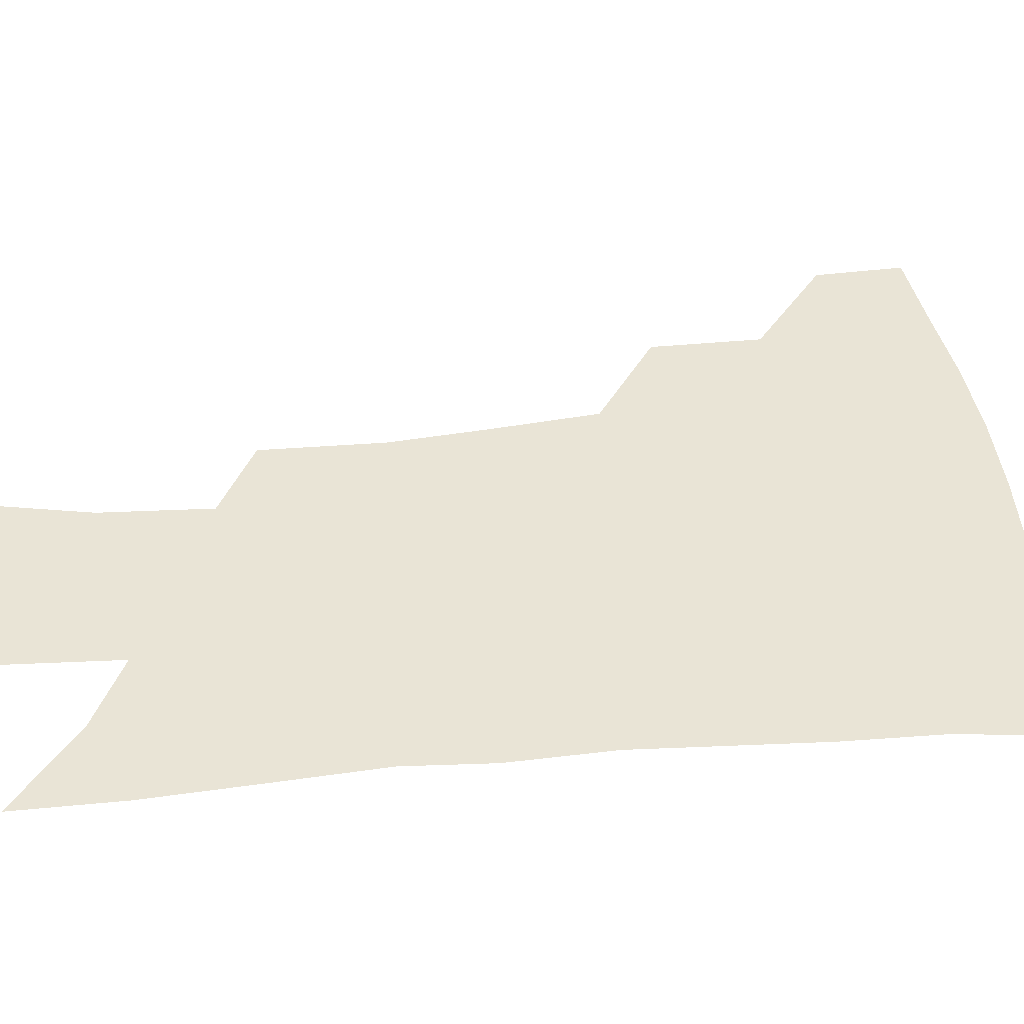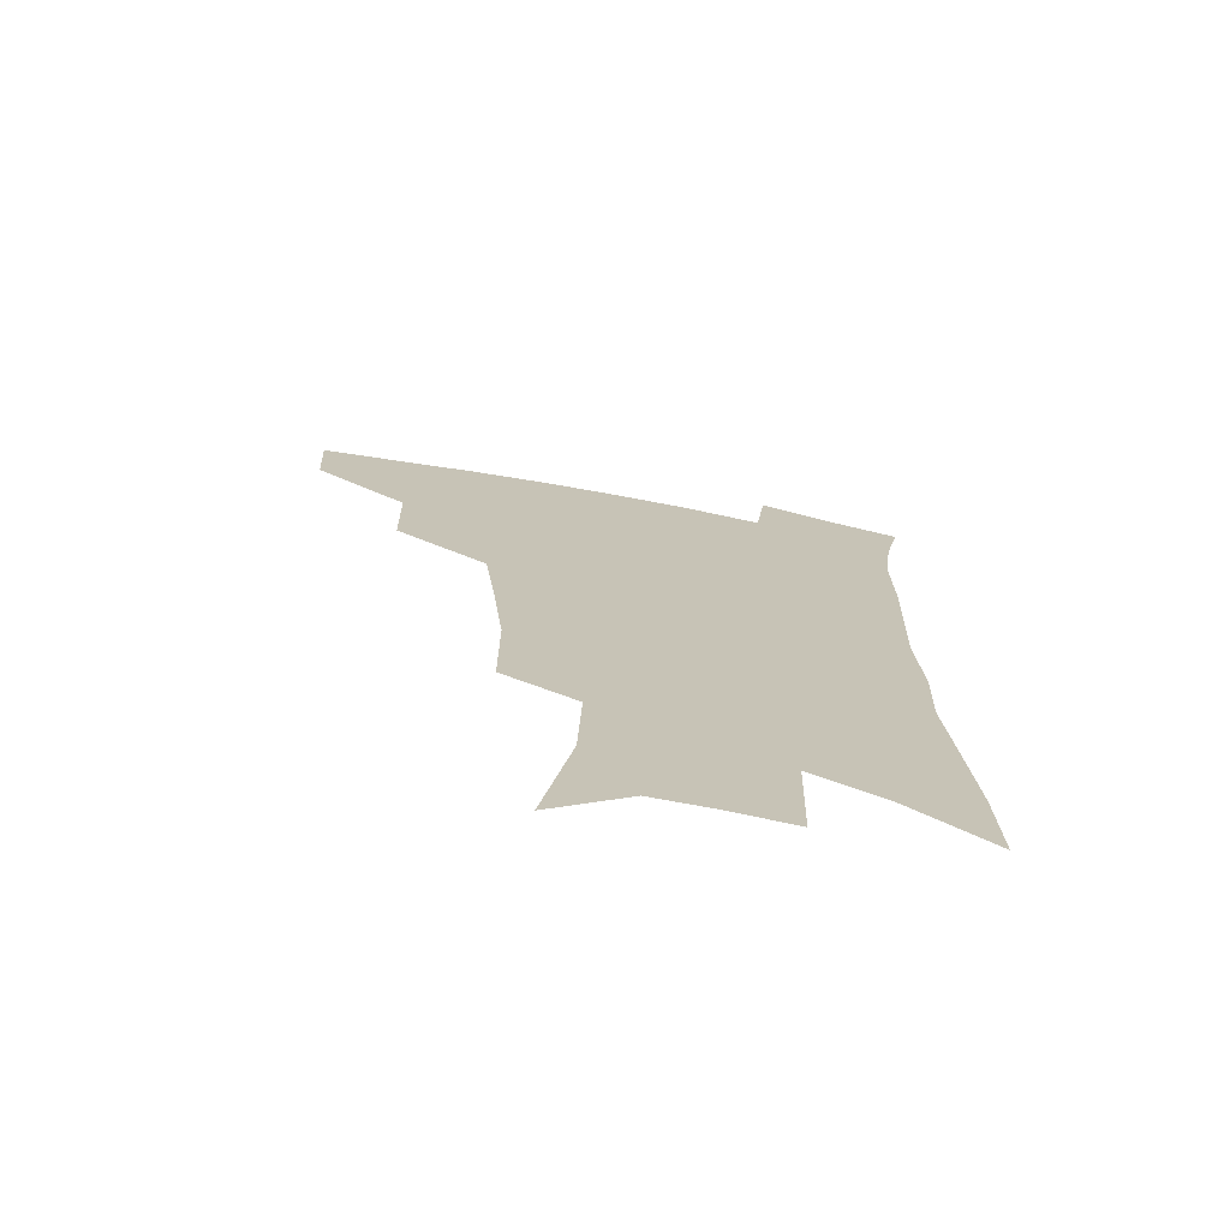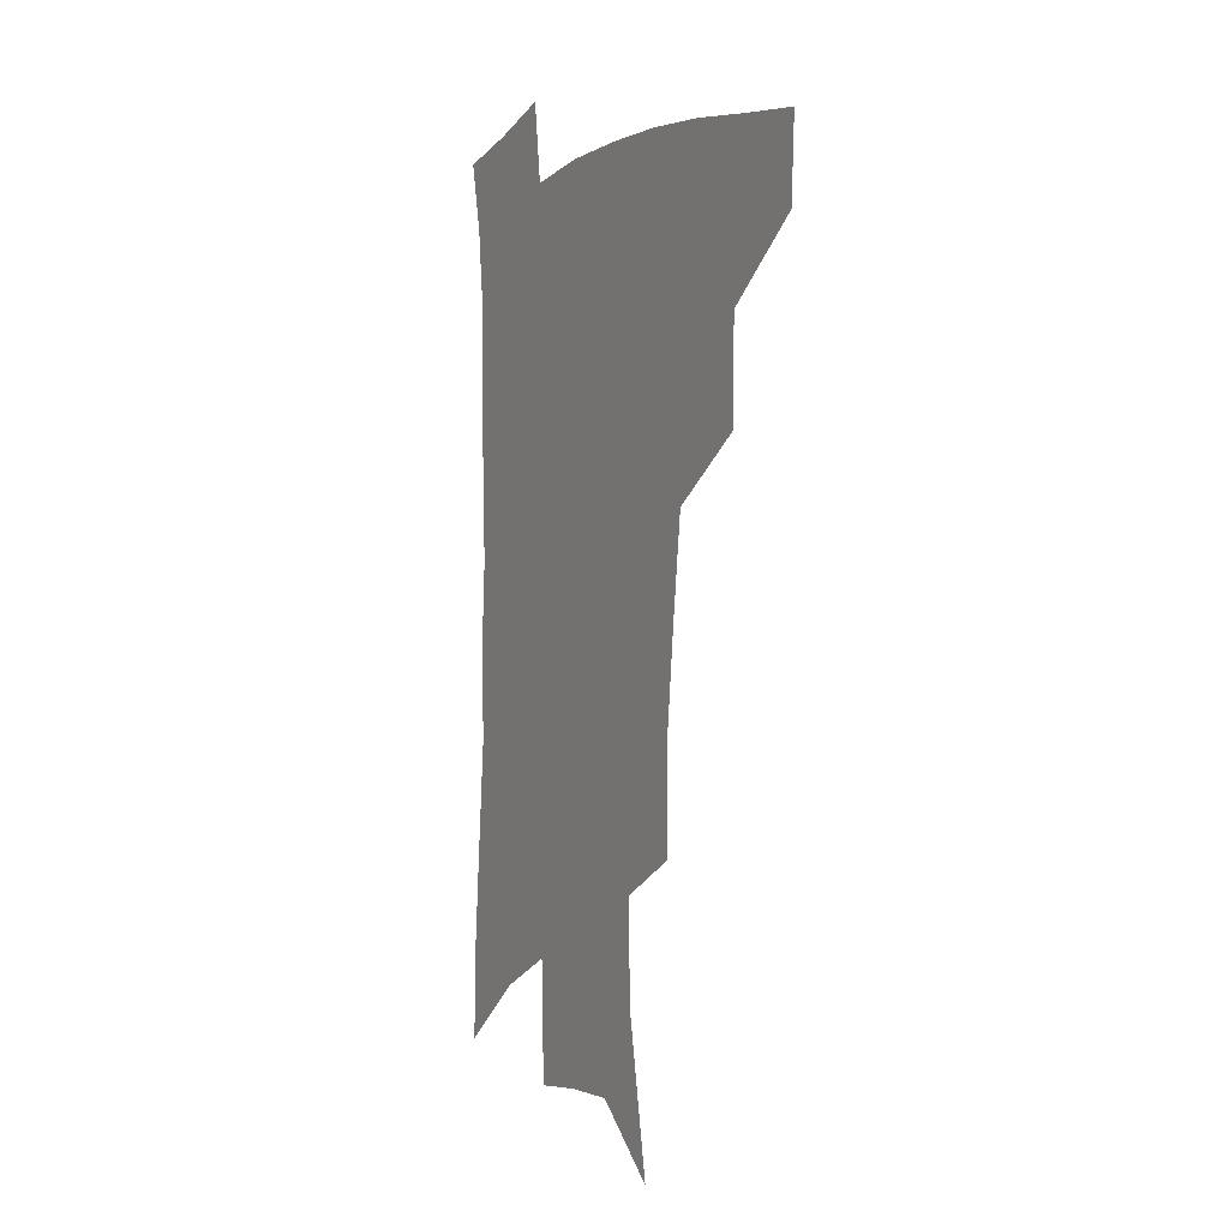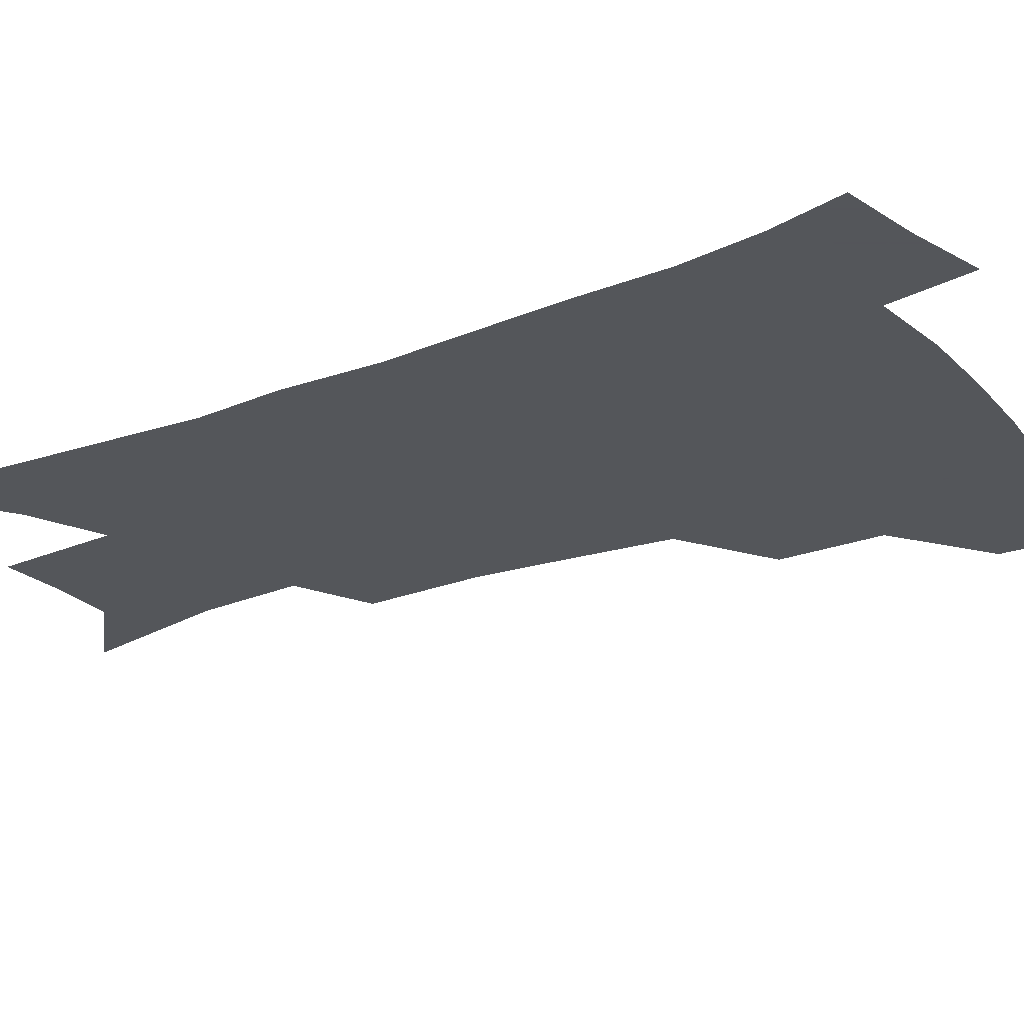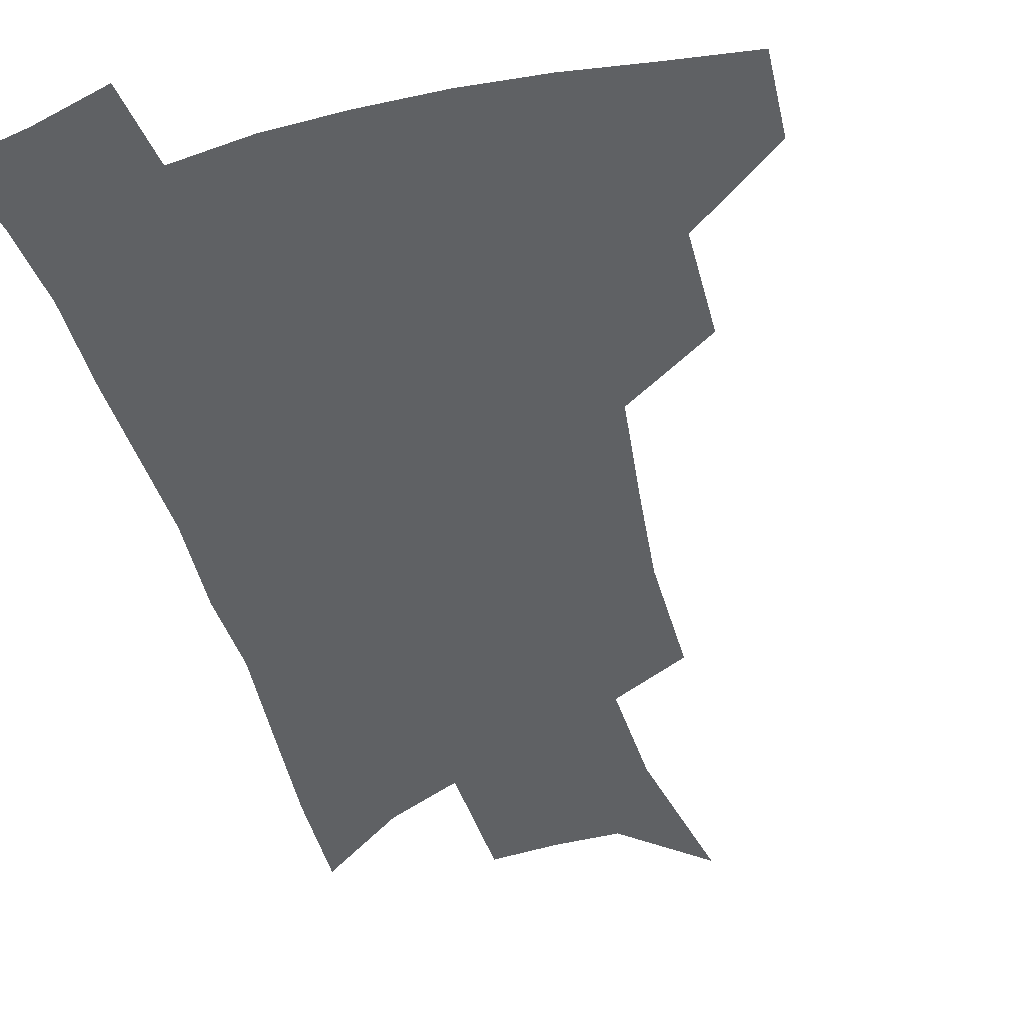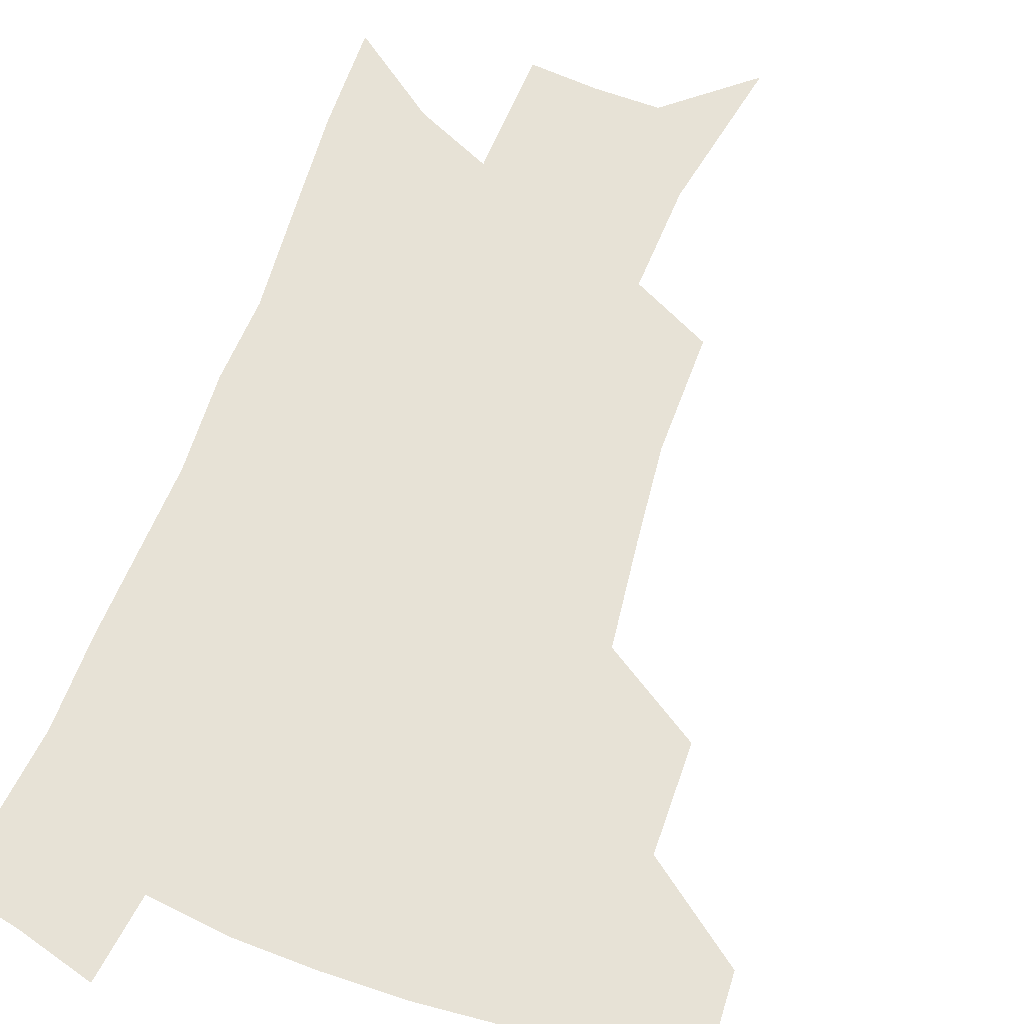
<metadata>
{"format":"obj","ext":"obj","renderer":"f3d","projection":"perspective","resolution":1024,"background":"white","views":[{"elev":42.5,"azim":85.0,"up":"+Z"},{"elev":-72.7,"azim":-10.6,"up":"+Y"},{"elev":-2.0,"azim":-117.7,"up":"+Y"},{"elev":-25.1,"azim":122.5,"up":"+Z"},{"elev":-46.7,"azim":-164.0,"up":"+Z"},{"elev":63.7,"azim":-159.5,"up":"+Z"}]}
</metadata>
<code>
v 489.3 443.1 0
v 487.6 473.1 0
v 523.5 381 0
v 522.7 418.2 0
v 520.5 448.6 0
v 516.6 477.1 0
v 564.7 248.4 0
v 564.7 289.9 0
v 560.9 323.5 0
v 556.4 359.9 0
v 553.5 394.9 0
v 551.5 424.9 0
v 549.8 452.8 0
v 545 481.6 0
v 579.9 143.3 0
v 590.1 197.5 0
v 591.4 235 0
v 589 270.4 0
v 587.5 307.4 0
v 584 337.3 0
v 581.2 370.3 0
v 579.7 401.9 0
v 578.7 430 0
v 576.6 455.7 0
v 573.3 484.3 0
v 608.2 167.2 0
v 612.9 211.2 0
v 612.1 244.3 0
v 610.9 282.8 0
v 608.9 314.2 0
v 606.7 345.3 0
v 605.1 376 0
v 604.2 404.4 0
v 603.8 431.2 0
v 603.6 457.1 0
v 601.5 485.3 0
v 631 167.2 0
v 634 216.5 0
v 633.2 251 0
v 631.7 283.9 0
v 630.2 316.8 0
v 629.1 345.5 0
v 628 378.2 0
v 628.1 405.7 0
v 628.8 432 0
v 630 457.2 0
v 629.3 484.9 0
v 654.2 165.3 0
v 655.6 209.1 0
v 654.6 247.3 0
v 652.8 283.6 0
v 651.8 314.6 0
v 651.7 343.1 0
v 650.8 375.4 0
v 651.8 402.6 0
v 653 430.1 0
v 654.9 456.4 0
v 657.8 481.8 0
v 661.7 511.5 0
v 681.7 197.2 0
v 678.4 237.7 0
v 676 274.2 0
v 674.7 306.8 0
v 674.6 337.3 0
v 675 367.3 0
v 675 398.2 0
v 677.4 425.2 0
v 679.3 453.1 0
v 683.4 477.6 0
v 688.5 504.2 0
v 712 174.8 0
v 710.9 210.9 0
v 707.8 248.7 0
v 704.7 285.3 0
v 706 314.9 0
v 704 349.7 0
v 705.1 380.7 0
v 706.2 411.7 0
v 706.1 444.7 0
v 709.1 473.1 0
v 714.7 499 0
f 4 5 1
f 1 5 2
f 5 6 2
f 10 11 3
f 3 11 4
f 11 12 4
f 4 12 5
f 12 13 5
f 5 13 6
f 13 14 6
f 17 18 7
f 7 18 8
f 18 19 8
f 8 19 9
f 19 20 9
f 9 20 10
f 20 21 10
f 10 21 11
f 21 22 11
f 11 22 12
f 22 23 12
f 12 23 13
f 23 24 13
f 13 24 14
f 24 25 14
f 15 26 16
f 26 27 16
f 16 27 17
f 27 28 17
f 17 28 18
f 28 29 18
f 18 29 19
f 29 30 19
f 19 30 20
f 30 31 20
f 20 31 21
f 31 32 21
f 21 32 22
f 32 33 22
f 22 33 23
f 33 34 23
f 23 34 24
f 34 35 24
f 24 35 25
f 35 36 25
f 26 37 27
f 37 38 27
f 27 38 28
f 38 39 28
f 28 39 29
f 39 40 29
f 29 40 30
f 40 41 30
f 30 41 31
f 41 42 31
f 31 42 32
f 42 43 32
f 32 43 33
f 43 44 33
f 33 44 34
f 44 45 34
f 34 45 35
f 45 46 35
f 35 46 36
f 46 47 36
f 37 48 38
f 48 49 38
f 38 49 39
f 49 50 39
f 39 50 40
f 50 51 40
f 40 51 41
f 51 52 41
f 41 52 42
f 52 53 42
f 42 53 43
f 53 54 43
f 43 54 44
f 54 55 44
f 44 55 45
f 55 56 45
f 45 56 46
f 56 57 46
f 46 57 47
f 57 58 47
f 49 60 50
f 60 61 50
f 50 61 51
f 61 62 51
f 51 62 52
f 62 63 52
f 52 63 53
f 63 64 53
f 53 64 54
f 64 65 54
f 54 65 55
f 65 66 55
f 55 66 56
f 66 67 56
f 56 67 57
f 67 68 57
f 57 68 58
f 68 69 58
f 58 69 59
f 69 70 59
f 60 71 61
f 71 72 61
f 61 72 62
f 72 73 62
f 62 73 63
f 73 74 63
f 63 74 64
f 74 75 64
f 64 75 65
f 75 76 65
f 65 76 66
f 76 77 66
f 66 77 67
f 77 78 67
f 67 78 68
f 78 79 68
f 68 79 69
f 79 80 69
f 69 80 70
f 80 81 70

</code>
